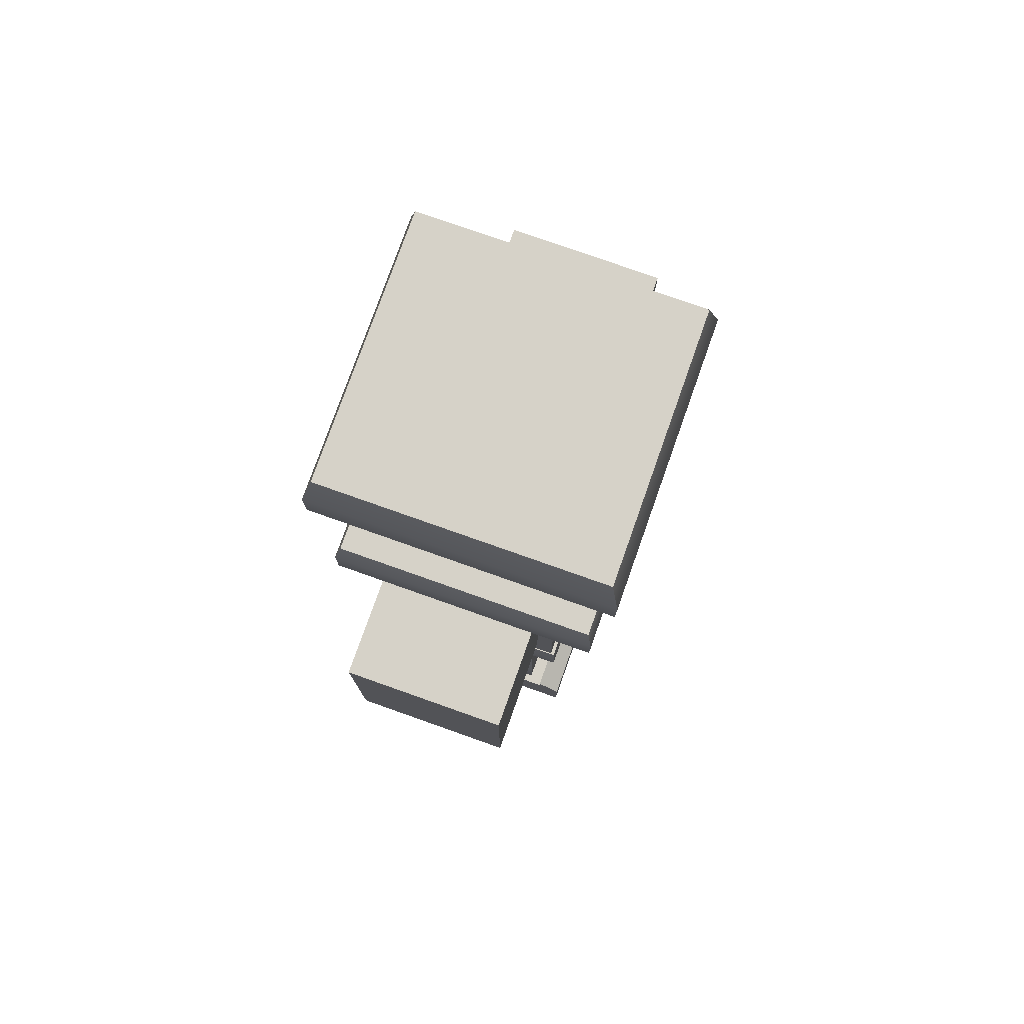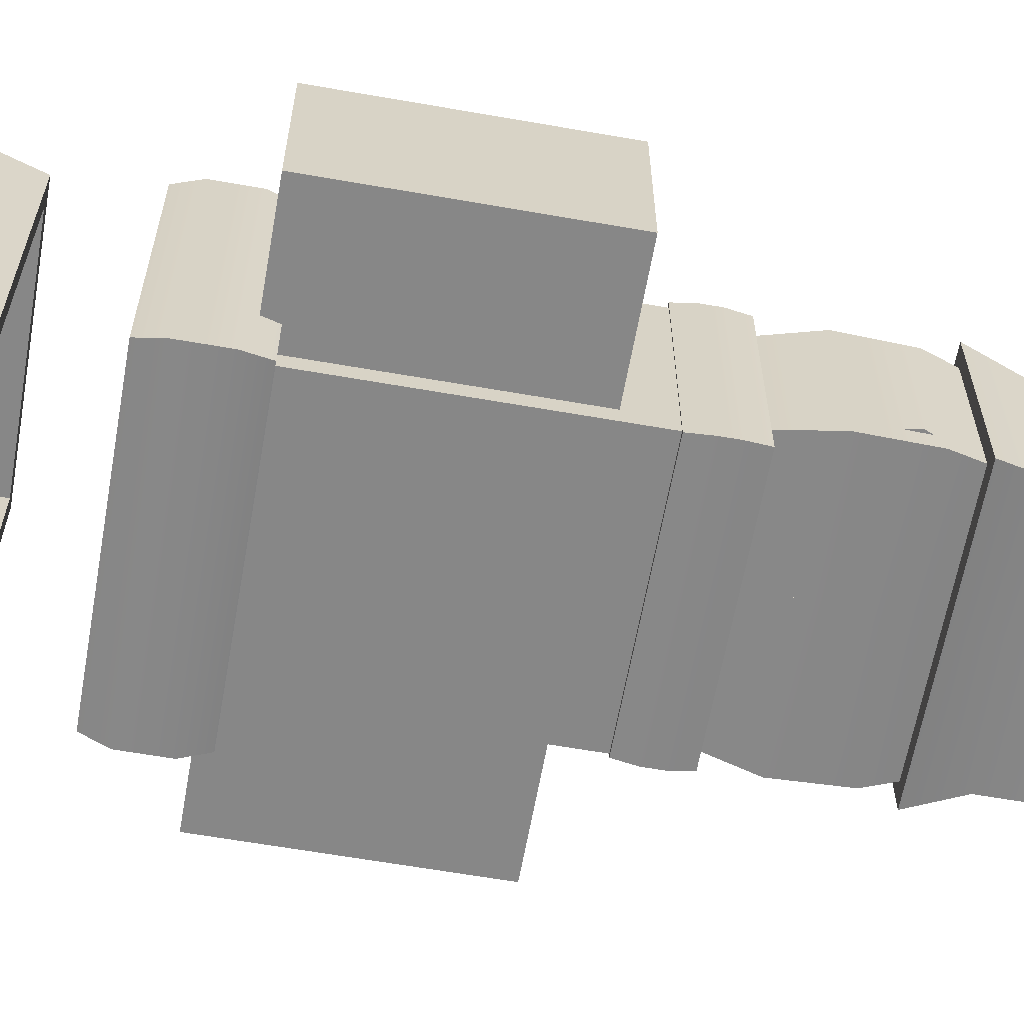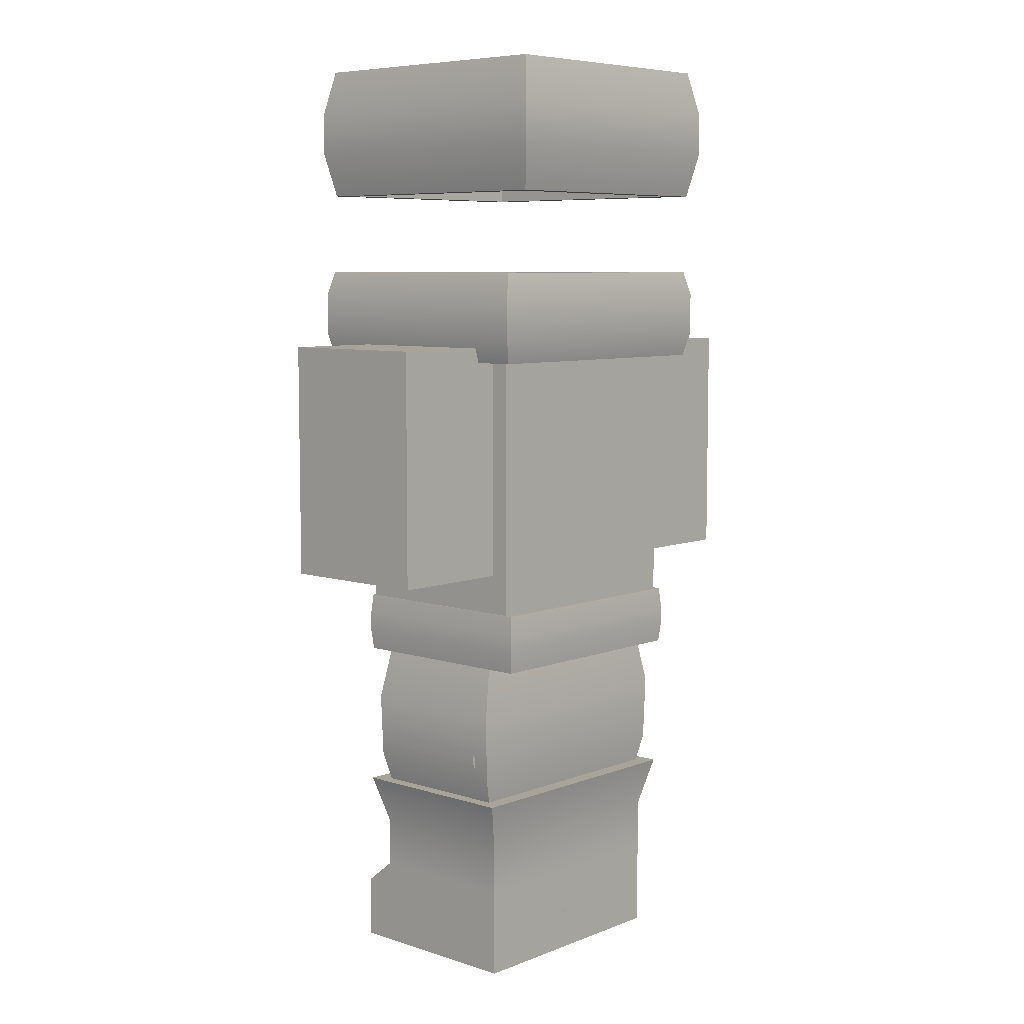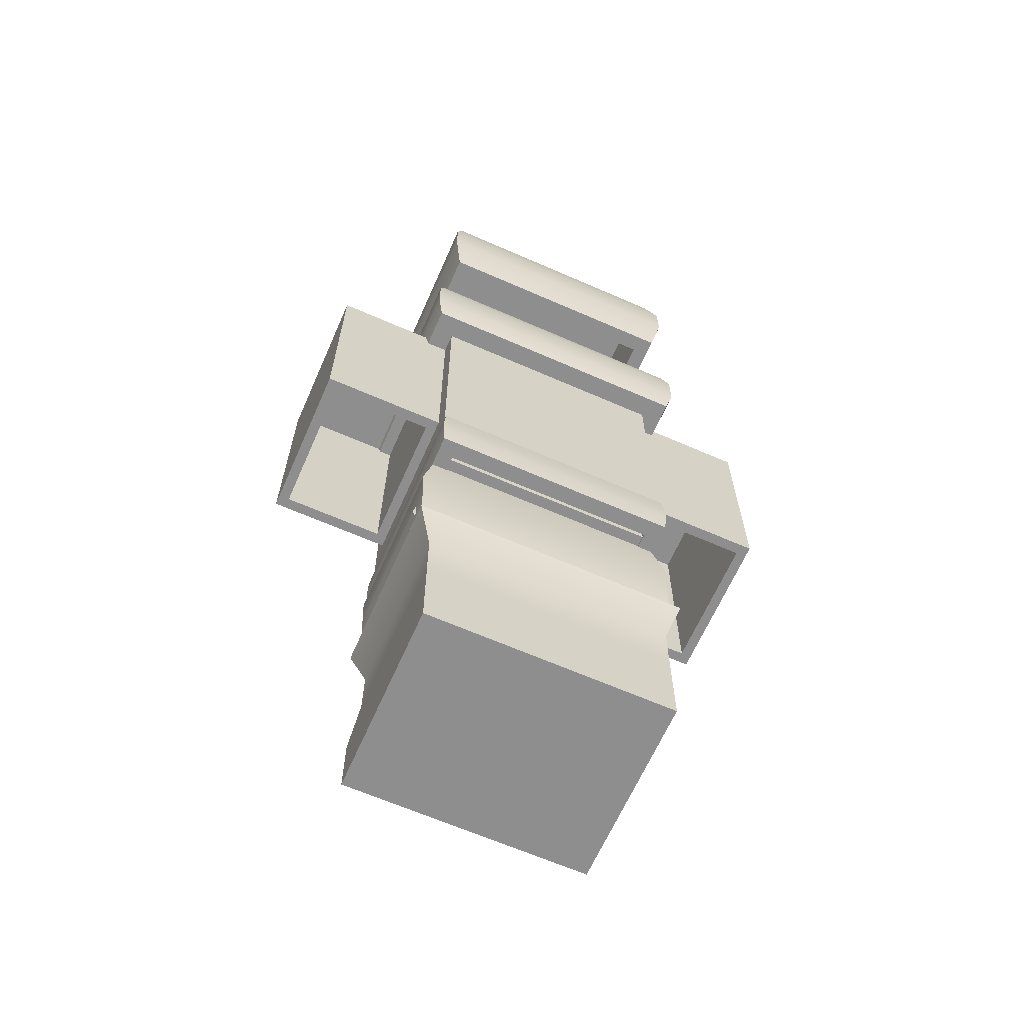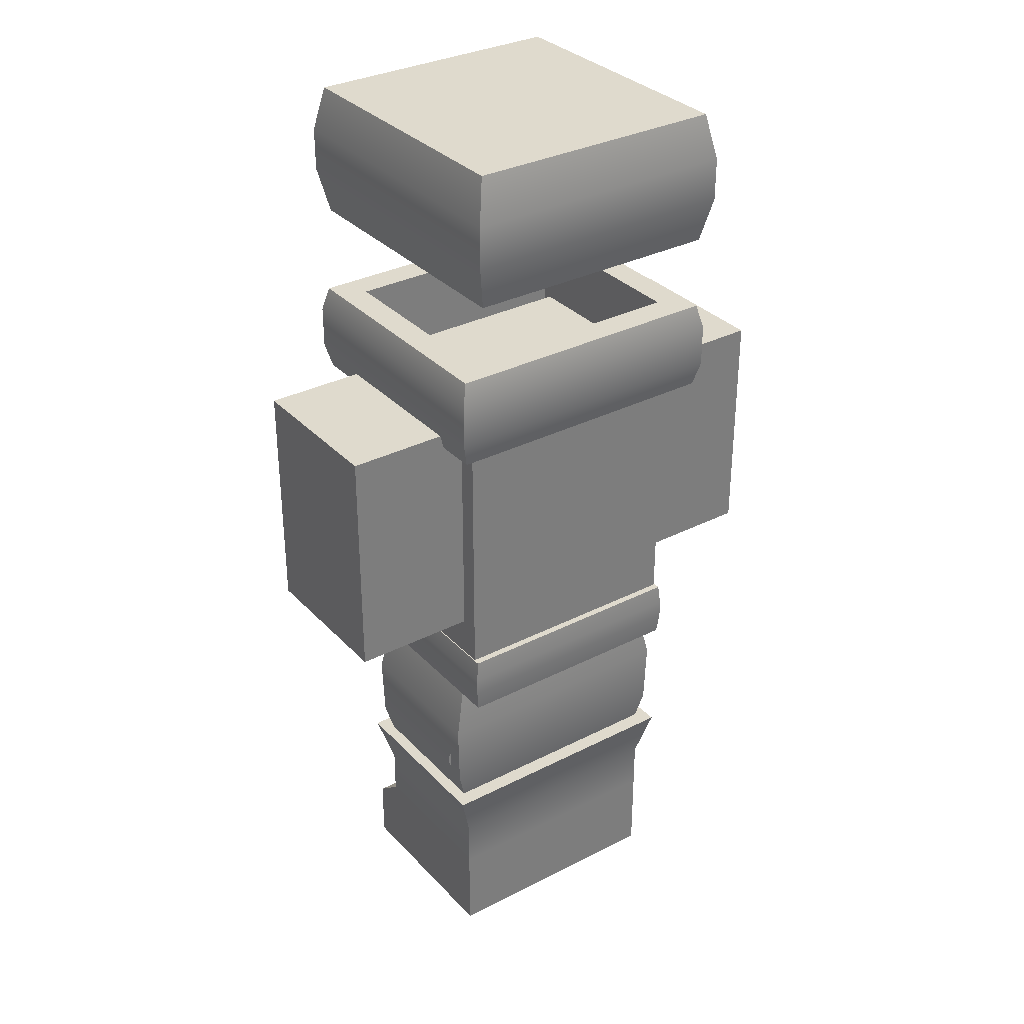
<metadata>
{"format":"obj","ext":"obj","renderer":"f3d","projection":"perspective","resolution":1024,"background":"white","views":[{"elev":77.7,"azim":109.5,"up":"+Y"},{"elev":-62.5,"azim":-100.1,"up":"+Z"},{"elev":7.2,"azim":-47.6,"up":"+Y"},{"elev":-65.0,"azim":-23.8,"up":"+Y"},{"elev":32.6,"azim":-35.4,"up":"+Y"}]}
</metadata>
<code>
o LeftArm
v -0.6031 1.027 -0.1795
v -0.6031 1.605 0.2077
v -0.6031 1.027 0.2077
v -0.2985 1.027 -0.1795
v -0.6031 1.605 -0.1795
v -0.2985 1.027 0.2077
v -0.2985 1.605 -0.1795
v -0.2985 1.605 0.2077
v -0.5818 1.584 0.1864
v -0.577 1.027 -0.1533
v -0.577 1.027 0.1816
v -0.5818 1.584 -0.1581
v -0.3246 1.027 -0.1533
v -0.3198 1.584 -0.1581
v -0.3246 1.027 0.1816
v -0.3198 1.584 0.1864
f 1 3 2
f 4 1 5
f 6 4 7
f 3 6 8
f 8 7 5
f 9 11 10
f 12 10 13
f 14 13 15
f 16 15 11
f 12 14 16
f 11 3 1
f 10 1 4
f 13 4 6
f 15 6 3
f 1 2 5
f 4 5 7
f 6 7 8
f 3 8 2
f 8 5 2
f 9 10 12
f 12 13 14
f 14 15 16
f 16 11 9
f 12 16 9
f 11 1 10
f 10 4 13
f 13 6 15
f 15 3 11
o LeftLeg
v 0.01644 0.8311 0.1887
v -0.2898 0.3899 0.1887
v -0.2898 0.8311 0.1887
v 0.01644 0.8311 -0.1589
v 0.01644 0.3899 0.1887
v -0.2898 0.8311 -0.1589
v 0.01644 0.3899 -0.1589
v -0.2898 0.3899 -0.1589
v -0.2675 0.3899 0.164
v -0.005866 0.8311 0.164
v -0.2675 0.8311 0.164
v -0.005866 0.3899 0.164
v -0.005866 0.8311 -0.1342
v -0.005866 0.3899 -0.1342
v -0.2675 0.8311 -0.1342
v -0.2675 0.3899 -0.1342
v -0.005866 0.5397 -0.1342
v -0.3302 0.5397 -0.1342
v -0.3302 0.5397 0.164
v -0.005866 0.5397 0.164
v -0.3215 0.5026 -0.1759
v -0.3265 0.6607 -0.1786
v 0.01644 0.6607 -0.1786
v 0.01644 0.5026 -0.1759
v 0.01644 0.6607 0.2084
v 0.01644 0.5026 0.2057
v -0.3265 0.6607 0.2084
v -0.3215 0.5026 0.2057
f 22 39 38
f 19 41 17
f 17 39 20
f 33 31 34
f 42 23 40
f 35 31 27
f 26 33 36
f 18 24 32
f 22 19 27
f 18 25 28
f 19 17 26
f 23 21 28
f 17 20 29
f 24 23 30
f 22 31 29
f 25 36 28
f 42 18 21
f 37 18 44
f 18 32 25
f 22 27 31
f 18 28 21
f 19 26 27
f 23 28 30
f 17 29 26
f 24 30 32
f 22 29 20
f 38 19 22
f 27 36 35
f 28 33 30
f 25 34 35
f 33 32 30
f 39 37 38
f 41 40 39
f 41 44 42
f 38 44 43
f 40 24 37
f 22 20 39
f 19 43 41
f 17 41 39
f 33 29 31
f 42 21 23
f 35 34 31
f 26 29 33
f 25 35 36
f 42 44 18
f 37 24 18
f 38 43 19
f 27 26 36
f 28 36 33
f 25 32 34
f 33 34 32
f 39 40 37
f 41 42 40
f 41 43 44
f 38 37 44
f 40 23 24
o LeftBoot
v 0.01764 0.4329 0.2349
v 0.01764 0.1918 -0.179
v 0.01764 0.1918 0.2087
v 0.01764 0.4329 -0.2061
v -0.2967 0.1918 -0.179
v -0.3326 0.4329 -0.2061
v -0.2967 0.1918 0.2087
v -0.3326 0.4329 0.2349
v -0.2967 -0.02408 -0.179
v 0.01764 -0.02408 0.2087
v 0.01764 -0.02408 -0.179
v -0.2967 -0.02408 0.2087
v 0.01764 0.1299 -0.2568
v 0.01764 -0.02408 -0.2568
v -0.2967 -0.02408 -0.2568
v -0.2967 0.1299 -0.2568
v -0.02266 0.1737 0.1684
v -0.02266 0.4329 -0.1386
v -0.02266 0.4329 0.1684
v -0.2563 0.1737 0.1684
v -0.2563 0.4329 -0.1386
v -0.2451 0.1565 -0.1618
v -0.2563 0.4329 0.1684
v -0.03392 0.1565 -0.1618
v -0.2967 0.3124 -0.179
v -0.2967 0.3124 0.2087
v 0.01764 0.3124 0.2087
v 0.01764 0.3124 -0.179
f 48 69 50
f 51 71 70
f 47 72 71
f 49 70 69
f 53 55 54
f 51 56 54
f 49 53 56
f 55 58 57
f 47 54 55
f 57 58 59
f 53 49 60
f 55 53 59
f 49 46 57
f 61 63 62
f 64 66 65
f 61 64 67
f 45 48 62
f 48 50 65
f 50 52 67
f 52 45 63
f 69 52 50
f 45 72 48
f 70 45 52
f 53 54 56
f 51 54 47
f 49 56 51
f 55 57 46
f 47 55 46
f 57 59 60
f 53 60 59
f 55 59 58
f 49 57 60
f 61 62 68
f 64 65 67
f 61 67 63
f 45 62 63
f 48 65 62
f 50 67 65
f 52 63 67
f 46 69 72
f 48 72 69
f 51 47 71
f 47 46 72
f 49 51 70
f 69 70 52
f 45 71 72
f 70 71 45
f 46 49 69
o Helmet
v -0.3208 1.992 0.3368
v -0.3208 2.314 0.3368
v -0.3208 1.992 -0.3368
v -0.3208 2.314 -0.3368
v 0.3208 1.992 0.3368
v 0.3208 2.314 0.3368
v 0.3208 1.992 -0.3368
v 0.3208 2.314 -0.3368
v -0.2791 1.992 0.2951
v -0.2868 2.28 0.3028
v -0.2791 1.992 -0.2951
v -0.2868 2.28 -0.3028
v 0.2791 1.992 0.2951
v 0.2868 2.28 0.3028
v 0.2791 1.992 -0.2951
v 0.2868 2.28 -0.3028
v -0.3516 1.569 0.3066
v -0.3516 1.791 0.3066
v -0.3516 1.569 -0.3145
v -0.3516 1.791 -0.3145
v 0.3516 1.569 0.3066
v 0.3516 1.791 0.3066
v 0.3516 1.569 -0.3145
v 0.3516 1.791 -0.3145
v -0.2842 1.569 0.2356
v -0.2842 1.791 0.2356
v -0.2842 1.569 -0.2435
v -0.2842 1.791 -0.2435
v 0.2842 1.569 0.2356
v 0.2842 1.791 0.2356
v 0.2842 1.569 -0.2435
v 0.2842 1.791 -0.2435
v -0.3431 2.205 0.3602
v -0.3431 2.101 0.3602
v -0.3431 2.101 -0.3602
v -0.3431 2.205 -0.3602
v 0.3431 2.101 -0.3602
v 0.3431 2.205 -0.3602
v 0.3431 2.101 0.3602
v 0.3431 2.205 0.3602
v -0.3668 1.732 0.3199
v -0.3668 1.628 0.3199
v -0.3668 1.628 -0.3279
v -0.3668 1.732 -0.3279
v 0.3668 1.628 -0.3279
v 0.3668 1.732 -0.3279
v 0.3668 1.628 0.3199
v 0.3668 1.732 0.3199
f 111 73 77
f 109 77 79
f 94 113 120
f 106 75 73
f 76 78 80
f 83 82 81
f 87 84 83
f 85 88 87
f 81 86 85
f 86 84 88
f 75 81 73
f 79 83 75
f 77 87 79
f 73 85 77
f 107 79 75
f 80 112 110
f 76 110 108
f 74 108 105
f 93 114 89
f 117 93 95
f 114 91 89
f 99 98 97
f 103 100 99
f 101 104 103
f 97 102 101
f 91 97 89
f 90 100 92
f 91 103 99
f 96 100 104
f 93 103 95
f 96 102 94
f 89 101 93
f 94 98 90
f 115 95 91
f 96 120 118
f 92 118 116
f 113 92 116
f 112 106 111
f 112 109 110
f 110 107 108
f 108 106 105
f 113 119 120
f 120 117 118
f 118 115 116
f 116 114 113
f 78 105 112
f 111 106 73
f 109 111 77
f 94 90 113
f 106 107 75
f 76 74 78
f 83 84 82
f 87 88 84
f 85 86 88
f 81 82 86
f 86 82 84
f 75 83 81
f 79 87 83
f 77 85 87
f 73 81 85
f 107 109 79
f 80 78 112
f 76 80 110
f 74 76 108
f 93 119 114
f 117 119 93
f 114 115 91
f 99 100 98
f 103 104 100
f 101 102 104
f 97 98 102
f 91 99 97
f 90 98 100
f 91 95 103
f 96 92 100
f 93 101 103
f 96 104 102
f 89 97 101
f 94 102 98
f 115 117 95
f 96 94 120
f 92 96 118
f 113 90 92
f 112 105 106
f 112 111 109
f 110 109 107
f 108 107 106
f 113 114 119
f 120 119 117
f 118 117 115
f 116 115 114
f 78 74 105
o Chest
v -0.2995 0.8105 0.2543
v -0.2995 1.624 0.2543
v -0.2995 0.8105 -0.2212
v -0.2995 1.624 -0.2212
v 0.2995 0.8105 0.2543
v 0.2995 1.624 0.2543
v 0.2995 0.8105 -0.2212
v 0.2995 1.624 -0.2212
v -0.302 0.7828 0.2713
v -0.302 0.9288 0.2713
v -0.302 0.7828 -0.2299
v -0.302 0.9288 -0.2299
v 0.302 0.7828 0.2713
v 0.302 0.9288 0.2713
v 0.302 0.7828 -0.2299
v 0.302 0.9288 -0.2299
v -0.2636 0.7828 0.2306
v -0.2636 0.9288 0.2306
v -0.2636 0.7828 -0.1892
v -0.2636 0.9288 -0.1892
v 0.2636 0.7828 0.2306
v 0.2636 0.9288 0.2306
v 0.2636 0.7828 -0.1892
v 0.2636 0.9288 -0.1892
v -0.3074 0.8773 0.2758
v -0.3074 0.8343 0.2758
v -0.3074 0.8343 -0.2344
v -0.3074 0.8773 -0.2344
v 0.3074 0.8343 -0.2344
v 0.3074 0.8773 -0.2344
v 0.3074 0.8343 0.2758
v 0.3074 0.8773 0.2758
f 122 123 121
f 124 127 123
f 128 125 127
f 127 121 123
f 124 126 128
f 126 121 125
f 151 129 133
f 149 133 135
f 146 131 129
f 139 138 137
f 143 140 139
f 141 144 143
f 137 142 141
f 131 137 129
f 130 140 132
f 131 143 139
f 136 140 144
f 133 143 135
f 136 142 134
f 133 137 141
f 130 142 138
f 147 135 131
f 136 152 150
f 132 150 148
f 130 148 145
f 145 151 152
f 152 149 150
f 150 147 148
f 148 146 145
f 134 145 152
f 122 124 123
f 124 128 127
f 128 126 125
f 127 125 121
f 124 122 126
f 126 122 121
f 151 146 129
f 149 151 133
f 146 147 131
f 139 140 138
f 143 144 140
f 141 142 144
f 137 138 142
f 131 139 137
f 130 138 140
f 131 135 143
f 136 132 140
f 133 141 143
f 136 144 142
f 133 129 137
f 130 134 142
f 147 149 135
f 136 134 152
f 132 136 150
f 130 132 148
f 145 146 151
f 152 151 149
f 150 149 147
f 148 147 146
f 134 130 145
o RightArm
v 0.6031 1.027 -0.1795
v 0.6031 1.605 0.2077
v 0.6031 1.027 0.2077
v 0.2985 1.027 -0.1795
v 0.6031 1.605 -0.1795
v 0.2985 1.027 0.2077
v 0.2985 1.605 -0.1795
v 0.2985 1.605 0.2077
v 0.5818 1.584 0.1864
v 0.577 1.027 -0.1533
v 0.577 1.027 0.1816
v 0.5818 1.584 -0.1581
v 0.3246 1.027 -0.1533
v 0.3198 1.584 -0.1581
v 0.3246 1.027 0.1816
v 0.3198 1.584 0.1864
f 153 154 155
f 156 157 153
f 158 159 156
f 155 160 158
f 160 157 159
f 161 162 163
f 164 165 162
f 166 167 165
f 168 163 167
f 164 168 166
f 163 153 155
f 162 156 153
f 165 158 156
f 167 155 158
f 153 157 154
f 156 159 157
f 158 160 159
f 155 154 160
f 160 154 157
f 161 164 162
f 164 166 165
f 166 168 167
f 168 161 163
f 164 161 168
f 163 162 153
f 162 165 156
f 165 167 158
f 167 163 155
o PantsBody
v -0.2942 1.026 0.2215
v -0.2942 0.7881 -0.1825
v -0.2942 0.7881 0.2215
v -0.2942 1.026 -0.1825
v 0.2942 0.7881 -0.1825
v 0.2942 1.026 -0.1825
v 0.2942 0.7881 0.2215
v 0.2942 1.026 0.2215
v 0.2588 1.026 -0.1581
v 0.2588 1.026 0.1972
v -0.2588 1.026 -0.1581
v -0.2588 1.026 0.1972
v 0.2588 0.8683 0.1972
v -0.2588 0.8683 -0.1581
v -0.2588 0.8683 0.1972
v 0.2588 0.8683 -0.1581
f 169 170 171
f 172 173 170
f 174 175 173
f 176 171 175
f 173 171 170
f 172 177 174
f 174 178 176
f 169 179 172
f 176 180 169
f 177 181 178
f 180 182 179
f 178 183 180
f 179 184 177
f 169 172 170
f 172 174 173
f 174 176 175
f 176 169 171
f 173 175 171
f 172 179 177
f 174 177 178
f 169 180 179
f 176 178 180
f 177 184 181
f 180 183 182
f 178 181 183
f 179 182 184
o RightLeg
v -0.01644 0.8311 0.1887
v 0.2898 0.3899 0.1887
v 0.2898 0.8311 0.1887
v -0.01644 0.8311 -0.1589
v -0.01644 0.3899 0.1887
v 0.2898 0.8311 -0.1589
v -0.01644 0.3899 -0.1589
v 0.2898 0.3899 -0.1589
v 0.2675 0.3899 0.164
v 0.005866 0.8311 0.164
v 0.2675 0.8311 0.164
v 0.005866 0.3899 0.164
v 0.005866 0.8311 -0.1342
v 0.005866 0.3899 -0.1342
v 0.2675 0.8311 -0.1342
v 0.2675 0.3899 -0.1342
v 0.005866 0.5397 -0.1342
v 0.3302 0.5397 -0.1342
v 0.3302 0.5397 0.164
v 0.005866 0.5397 0.164
v 0.3262 0.662 -0.1785
v 0.3211 0.5012 -0.1757
v -0.01644 0.5012 -0.1757
v -0.01644 0.662 -0.1785
v -0.01644 0.5012 0.2055
v -0.01644 0.662 0.2083
v 0.3211 0.5012 0.2055
v 0.3262 0.662 0.2083
f 191 209 207
f 210 187 185
f 208 185 188
f 201 199 197
f 206 186 192
f 195 202 203
f 201 194 204
f 186 200 192
f 190 195 187
f 186 196 193
f 187 194 185
f 191 196 189
f 185 197 188
f 192 198 191
f 190 197 199
f 193 204 203
f 209 186 211
f 190 208 188
f 186 193 200
f 190 199 195
f 186 189 196
f 187 195 194
f 191 198 196
f 185 194 197
f 192 200 198
f 190 188 197
f 187 205 190
f 204 195 203
f 196 201 204
f 193 202 200
f 200 201 198
f 206 208 205
f 209 208 207
f 211 210 209
f 206 212 211
f 192 207 206
f 191 189 209
f 210 212 187
f 208 210 185
f 201 202 199
f 206 211 186
f 195 199 202
f 201 197 194
f 193 196 204
f 209 189 186
f 190 205 208
f 187 212 205
f 204 194 195
f 196 198 201
f 193 203 202
f 200 202 201
f 206 207 208
f 209 210 208
f 211 212 210
f 206 205 212
f 192 191 207
o RightBoot
v -0.01764 0.4329 0.2349
v -0.01764 0.1918 -0.179
v -0.01764 0.1918 0.2087
v -0.01764 0.4329 -0.2061
v 0.2967 0.1918 -0.179
v 0.3326 0.4329 -0.2061
v 0.2967 0.1918 0.2087
v 0.3326 0.4329 0.2349
v 0.2967 -0.02408 -0.179
v -0.01764 -0.02408 0.2087
v -0.01764 -0.02408 -0.179
v 0.2967 -0.02408 0.2087
v -0.01764 0.1299 -0.2568
v -0.01764 -0.02408 -0.2568
v 0.2967 -0.02408 -0.2568
v 0.2967 0.1299 -0.2568
v 0.02266 0.1737 0.1684
v 0.02266 0.4329 -0.1386
v 0.02266 0.4329 0.1684
v 0.2563 0.1737 0.1684
v 0.2563 0.4329 -0.1386
v 0.2451 0.1565 -0.1618
v 0.2563 0.4329 0.1684
v 0.03392 0.1565 -0.1618
v 0.2967 0.3124 -0.179
v 0.2967 0.3124 0.2087
v -0.01764 0.3124 0.2087
v -0.01764 0.3124 -0.179
f 216 237 240
f 239 219 238
f 240 215 239
f 238 217 237
f 221 222 223
f 219 222 224
f 217 224 221
f 223 225 226
f 215 223 222
f 225 227 226
f 221 228 217
f 223 227 221
f 217 225 214
f 229 230 231
f 232 233 234
f 229 235 232
f 213 230 216
f 216 233 218
f 218 235 220
f 220 231 213
f 220 237 218
f 213 240 239
f 213 238 220
f 221 224 222
f 219 215 222
f 217 219 224
f 223 214 225
f 215 214 223
f 225 228 227
f 221 227 228
f 223 226 227
f 217 228 225
f 229 236 230
f 232 235 233
f 229 231 235
f 213 231 230
f 216 230 233
f 218 233 235
f 220 235 231
f 237 214 240
f 216 218 237
f 239 215 219
f 240 214 215
f 238 219 217
f 220 238 237
f 213 216 240
f 213 239 238
f 237 217 214

</code>
